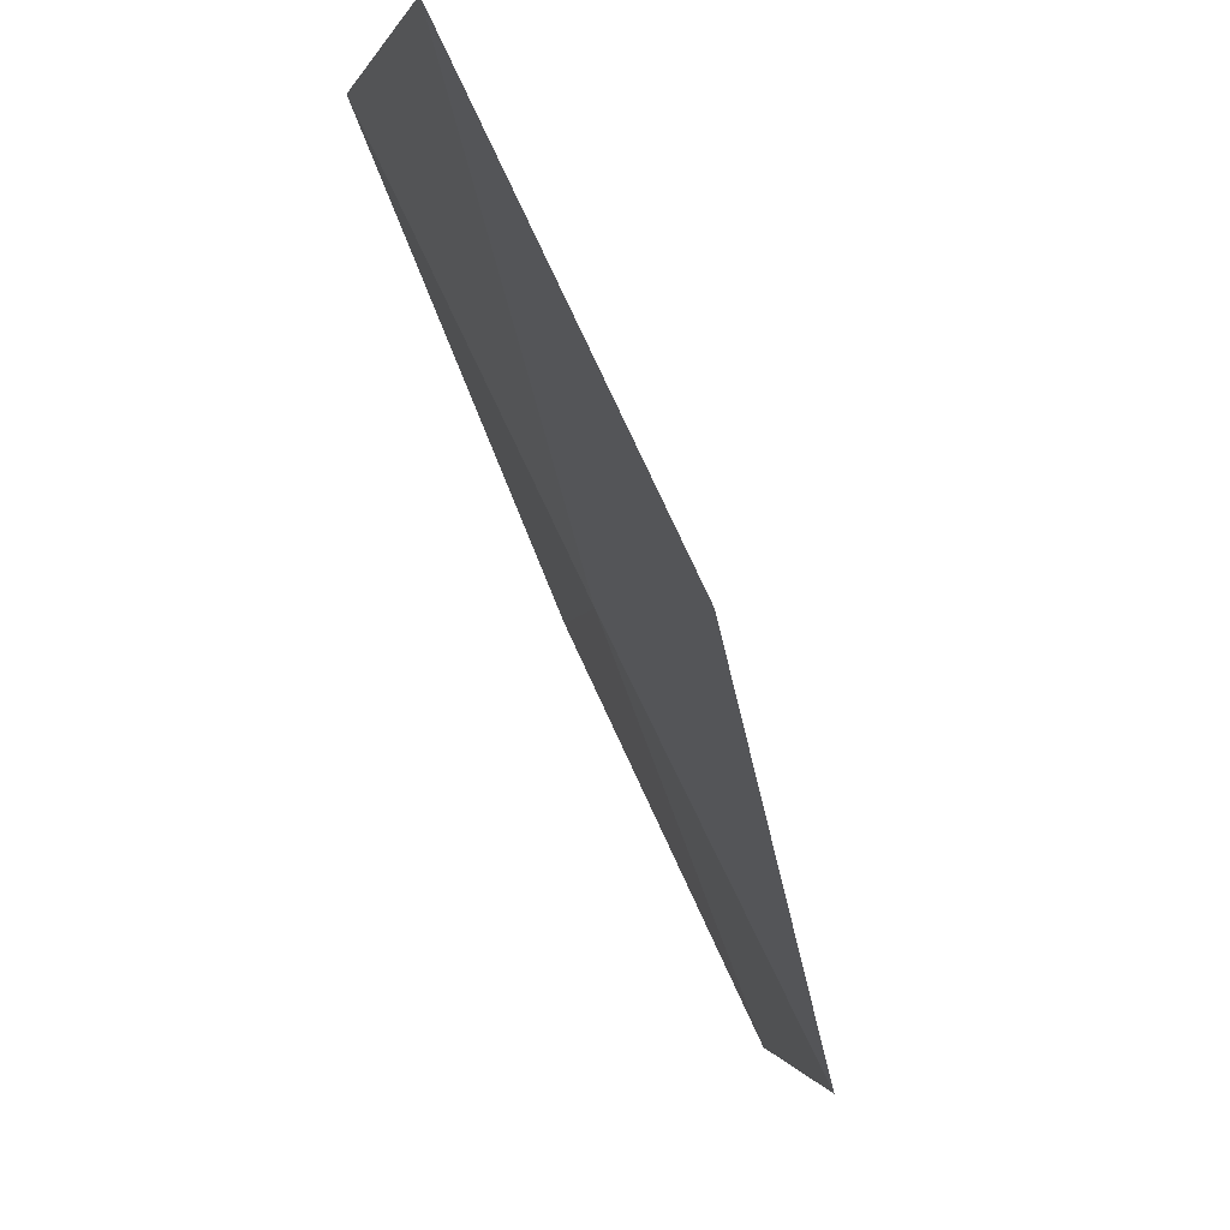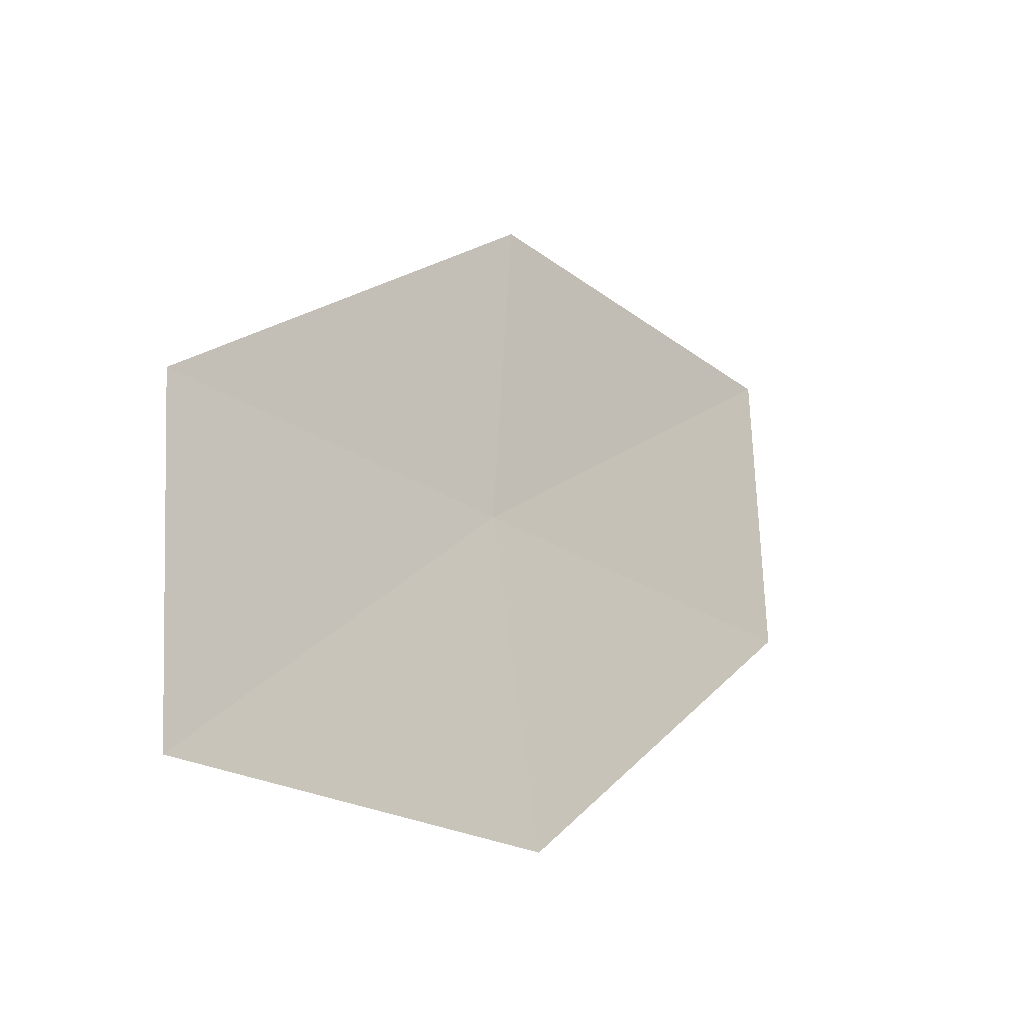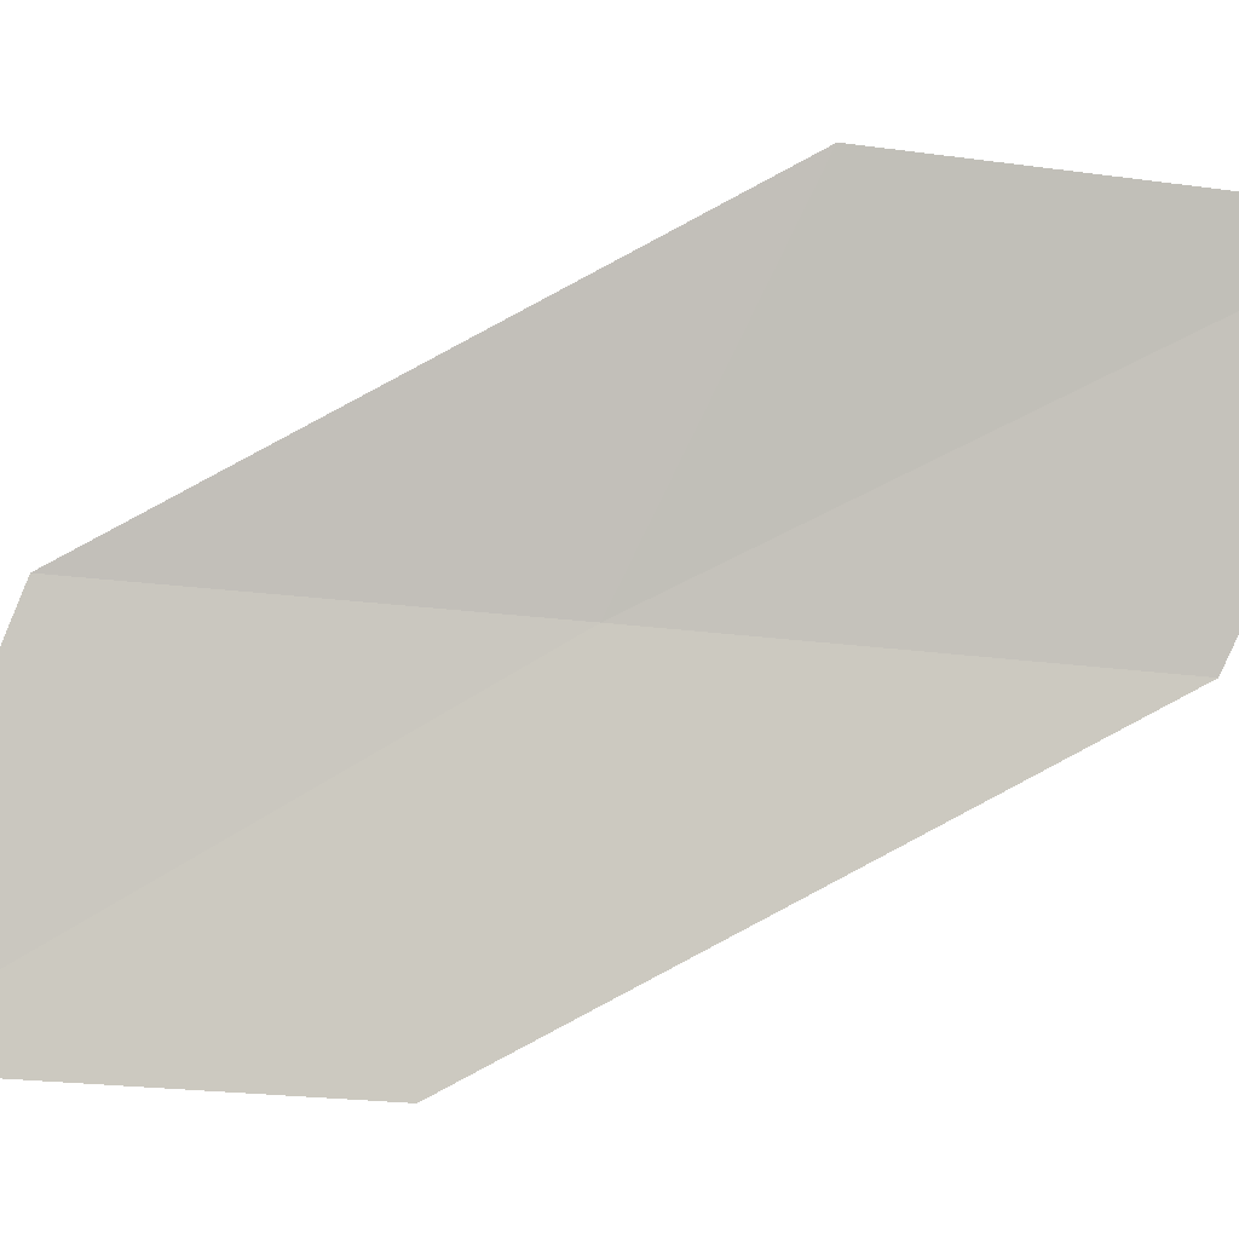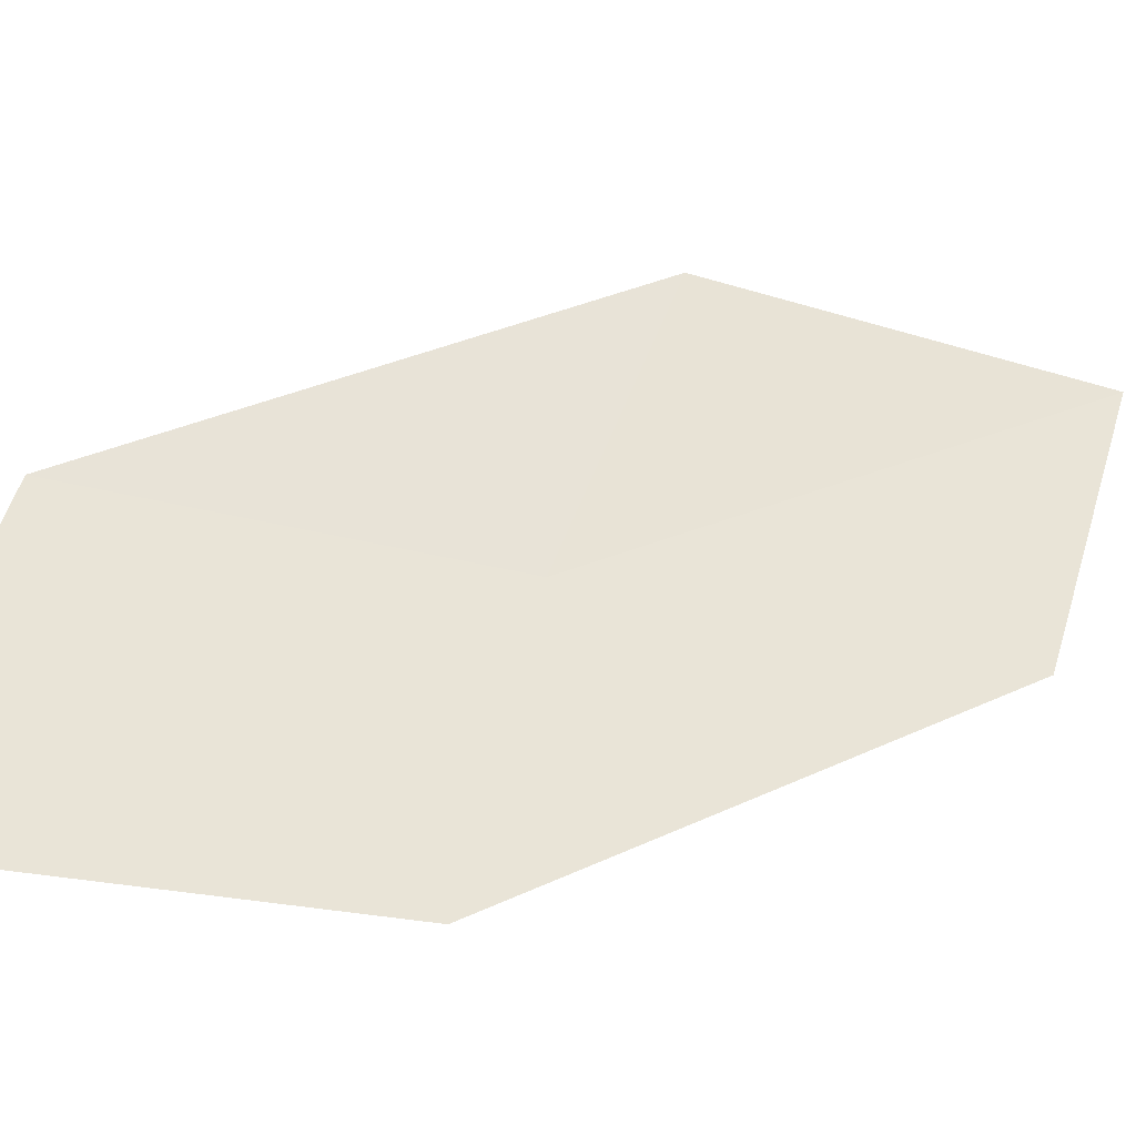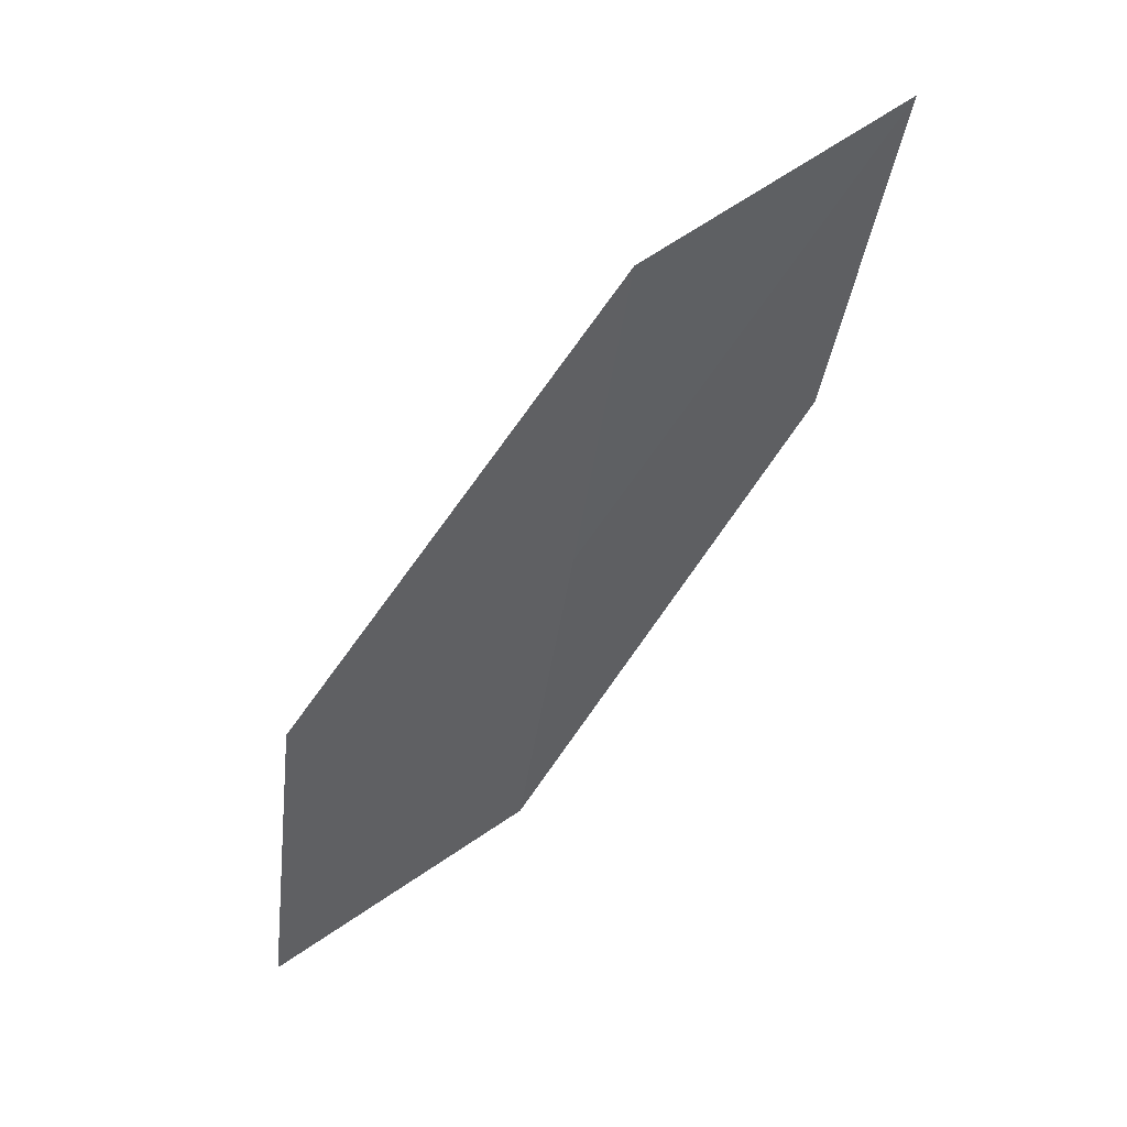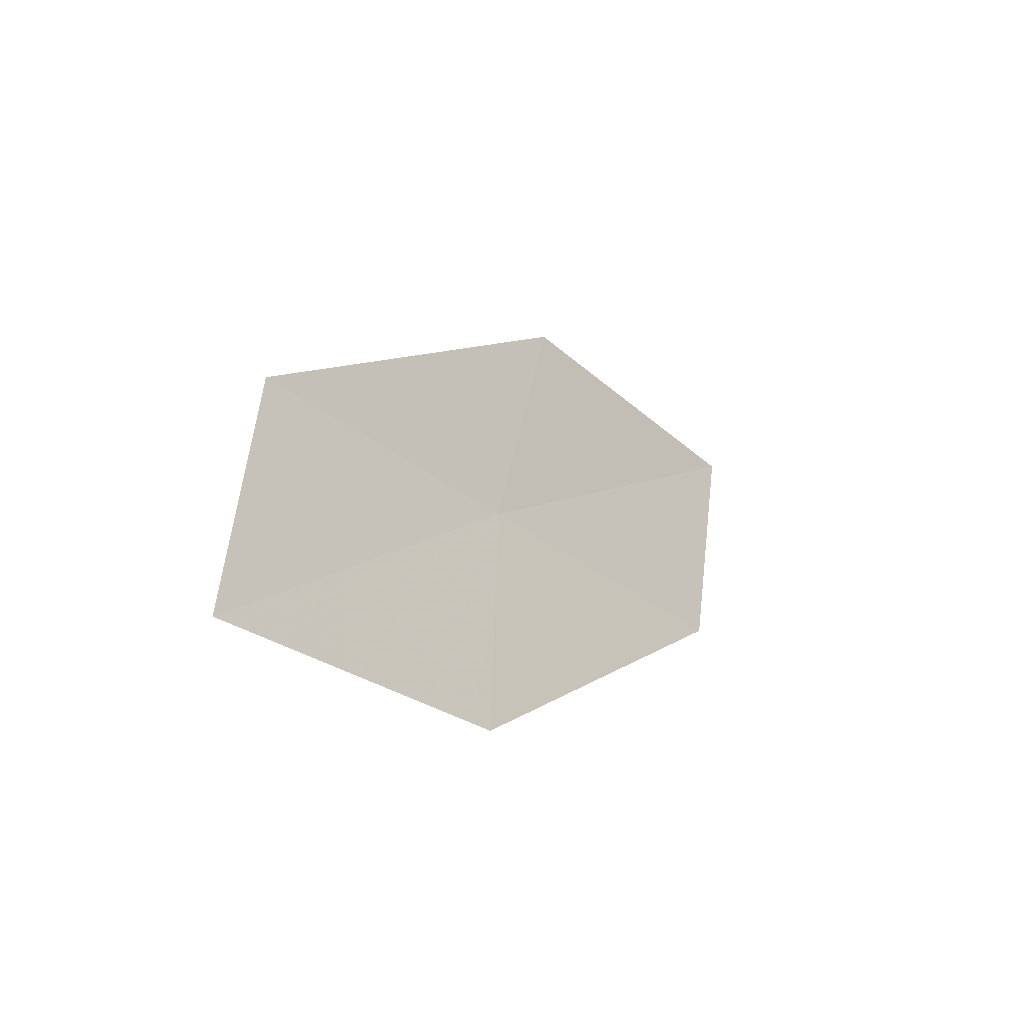
<metadata>
{"format":"obj","ext":"obj","renderer":"f3d","projection":"perspective","resolution":1024,"background":"white","views":[{"elev":-61.9,"azim":163.9,"up":"+Z"},{"elev":-15.0,"azim":176.6,"up":"+Z"},{"elev":19.6,"azim":-126.7,"up":"+Z"},{"elev":-19.5,"azim":-150.5,"up":"+Z"},{"elev":3.3,"azim":70.3,"up":"+Y"},{"elev":71.6,"azim":-173.9,"up":"+Y"}]}
</metadata>
<code>
v 15.58 116.6 2.78
v 15.47 115.8 4.204
v 14.3 114.4 3.997
v 14.35 115.2 2.643
v 16.73 118 2.909
v 15.47 117.4 1.409
v 16.65 118.8 1.474
f 1 2 3
f 1 3 4
f 1 5 2
f 1 4 6
f 1 7 5
f 1 6 7

</code>
